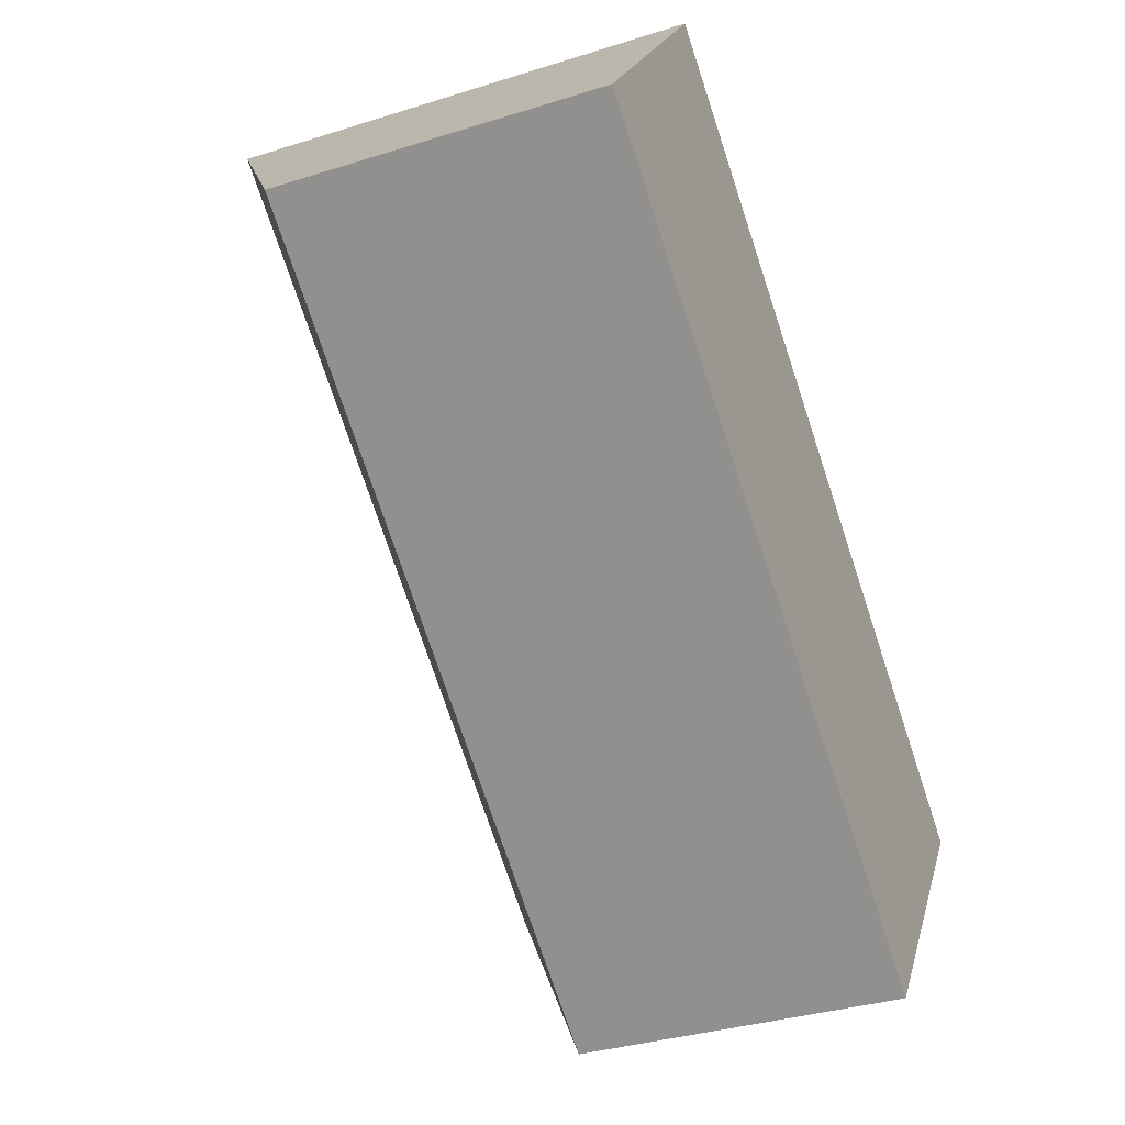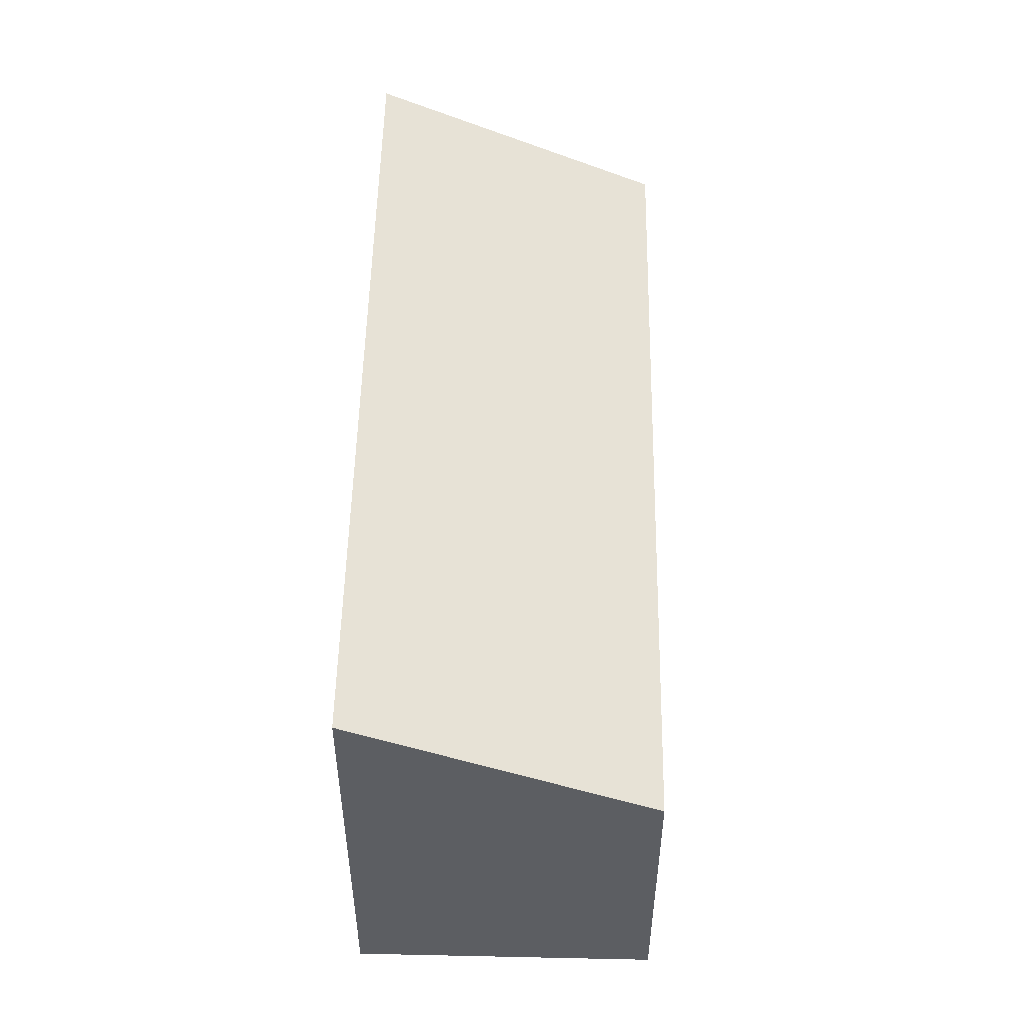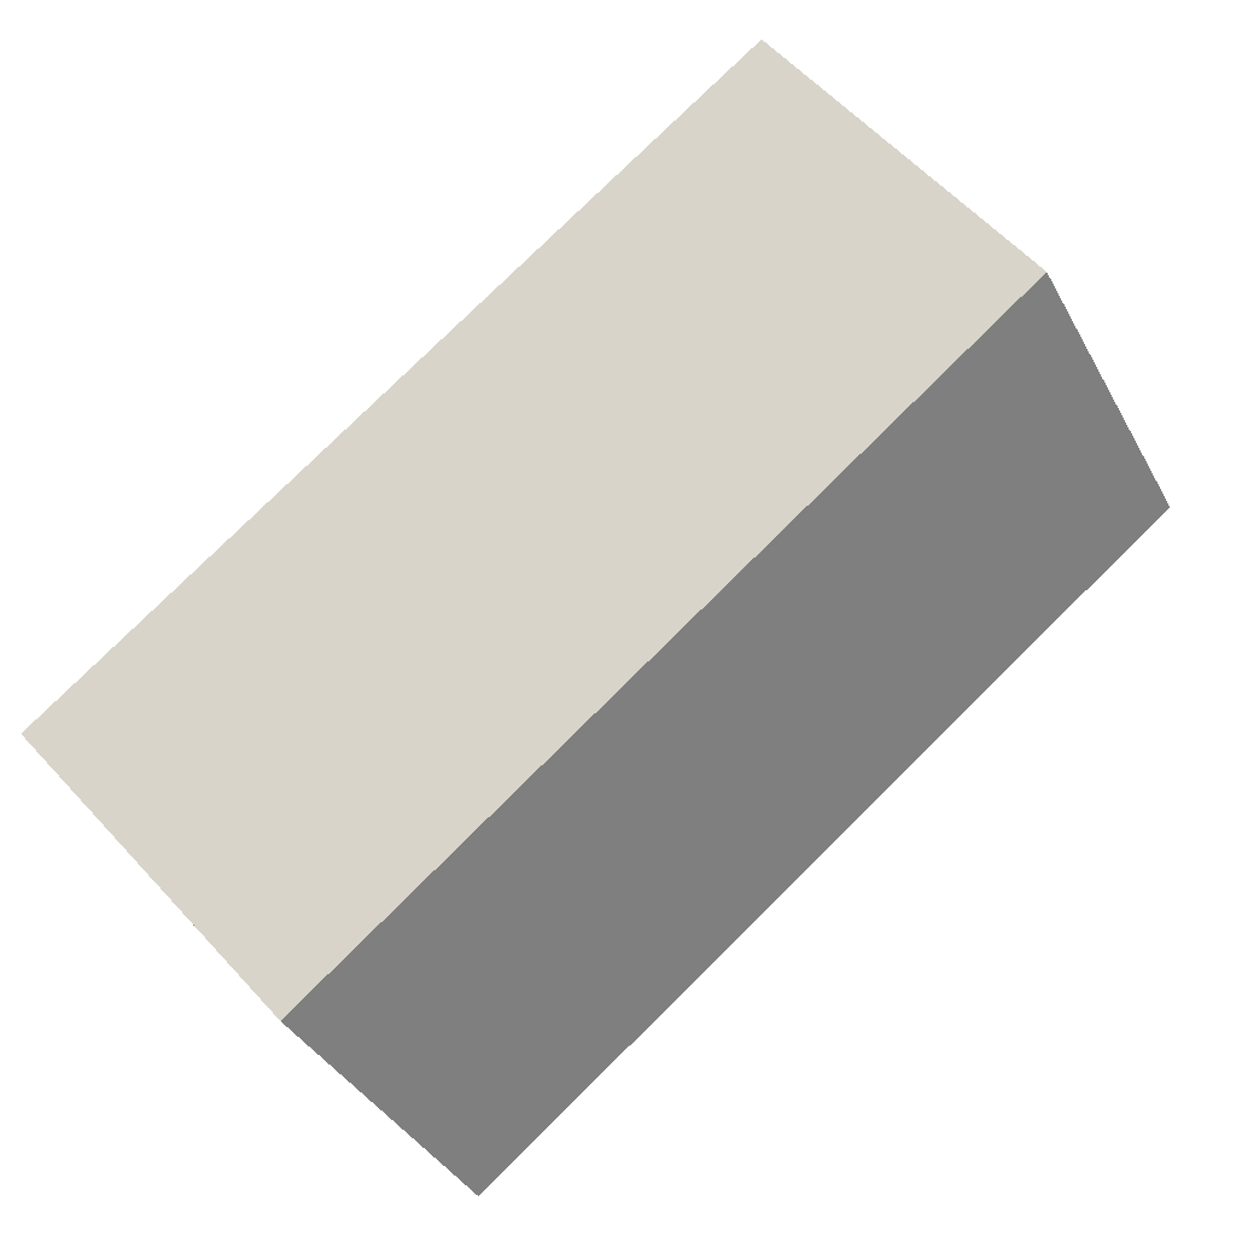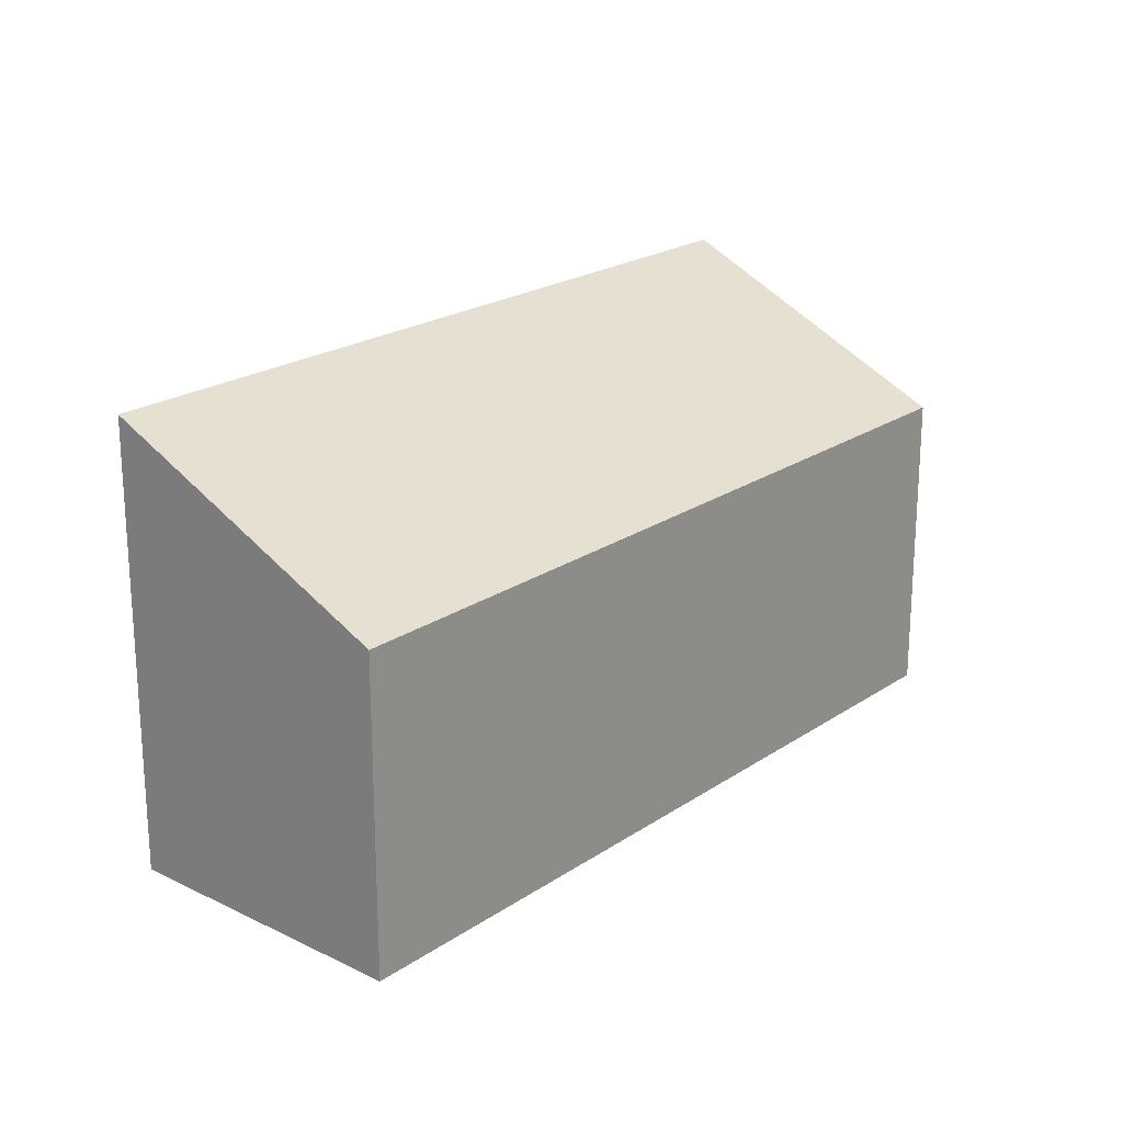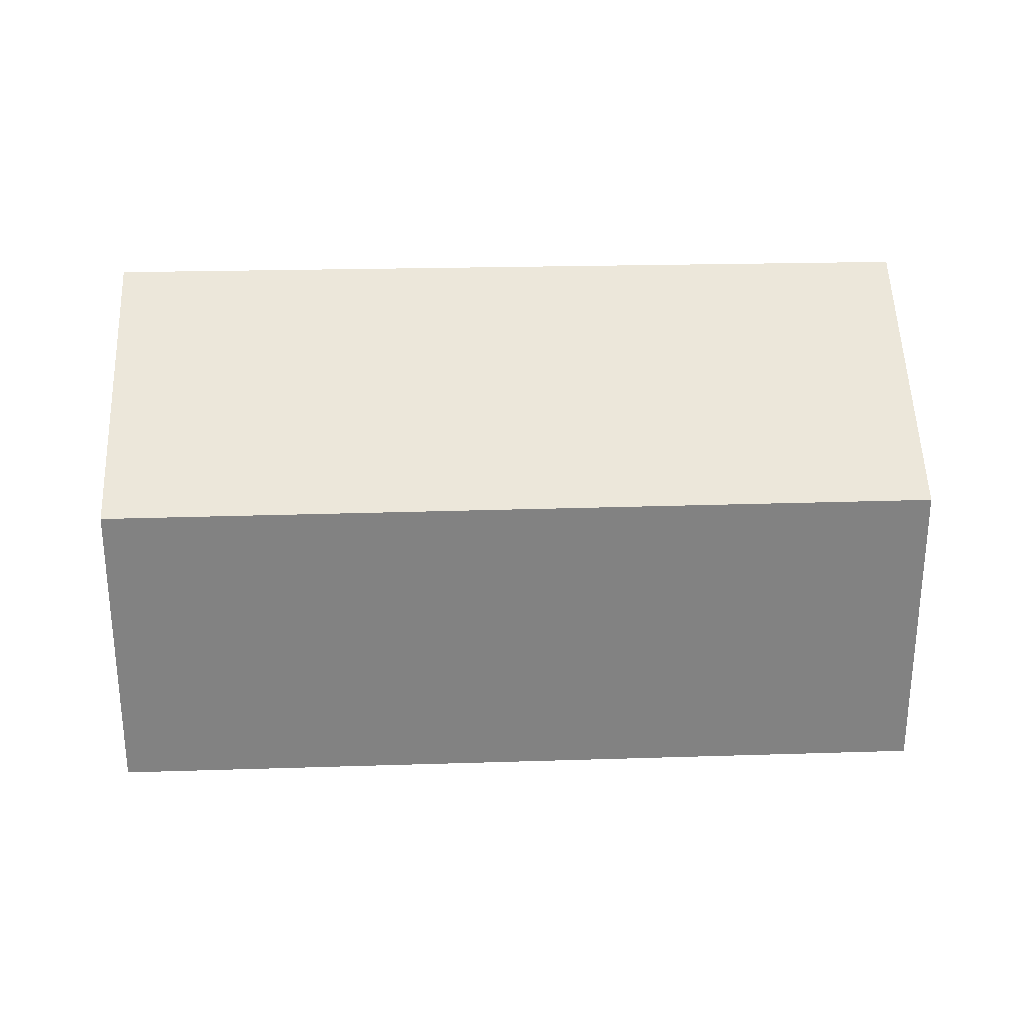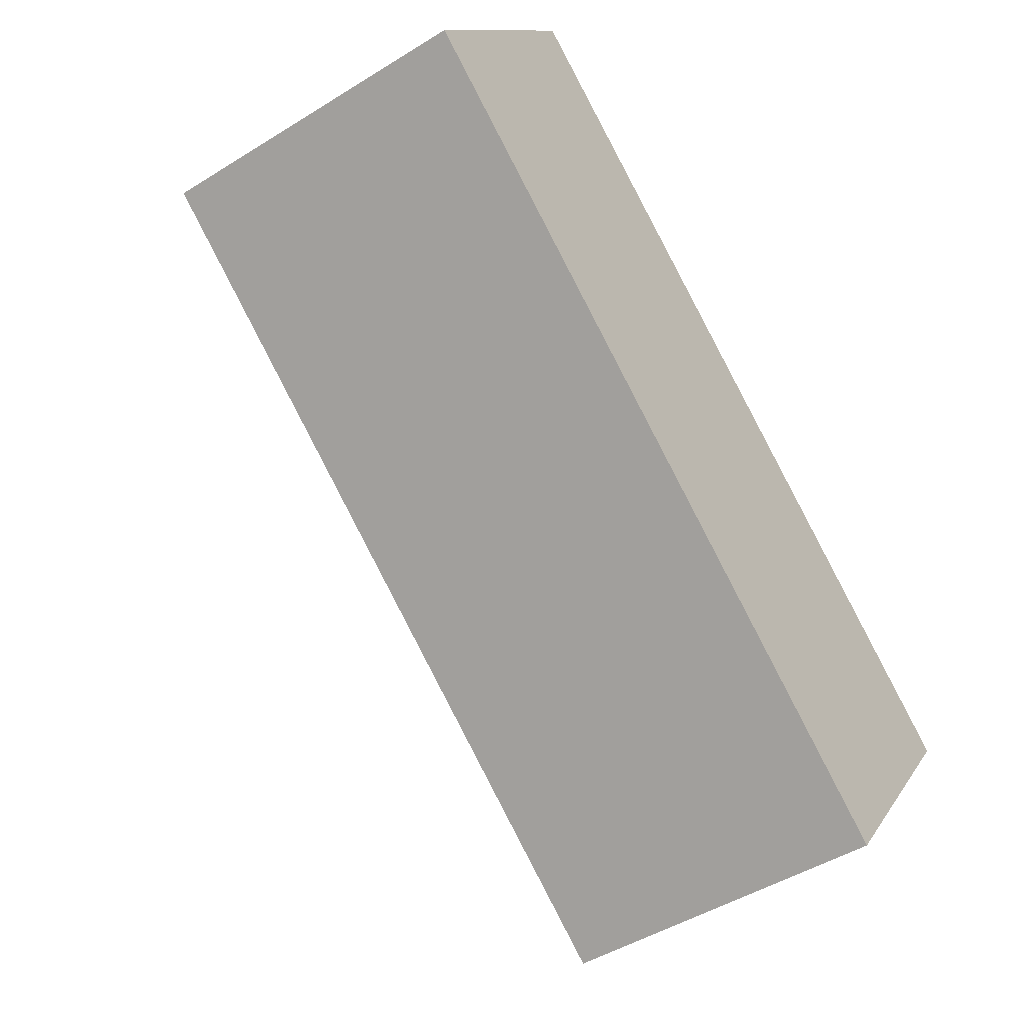
<metadata>
{"format":"obj","ext":"obj","renderer":"f3d","projection":"perspective","resolution":1024,"background":"white","views":[{"elev":-34.1,"azim":-66.8,"up":"+Z"},{"elev":52.5,"azim":128.1,"up":"+Y"},{"elev":-39.5,"azim":-153.4,"up":"+Z"},{"elev":21.7,"azim":167.5,"up":"+Y"},{"elev":29.6,"azim":-145.5,"up":"+Y"},{"elev":-46.9,"azim":-54.7,"up":"+Z"}]}
</metadata>
<code>
v  0 3.805 2.33e-16
v  10.33 5.471 -3.213
v  8.122 3.805 -6.163
v  2.174 5.443 2.894
v  8.122 3.774e-16 -6.163
v  0 0 0
v  2.174 -1.772e-16 2.894
v  10.33 1.967e-16 -3.213
g defaultobject
f 1 2 3
f 2 1 4
f 5 1 3
f 1 5 6
f 1 7 4
f 7 1 6
f 4 8 2
f 8 4 7
f 8 3 2
f 3 8 5
f 8 6 5
f 6 8 7

</code>
